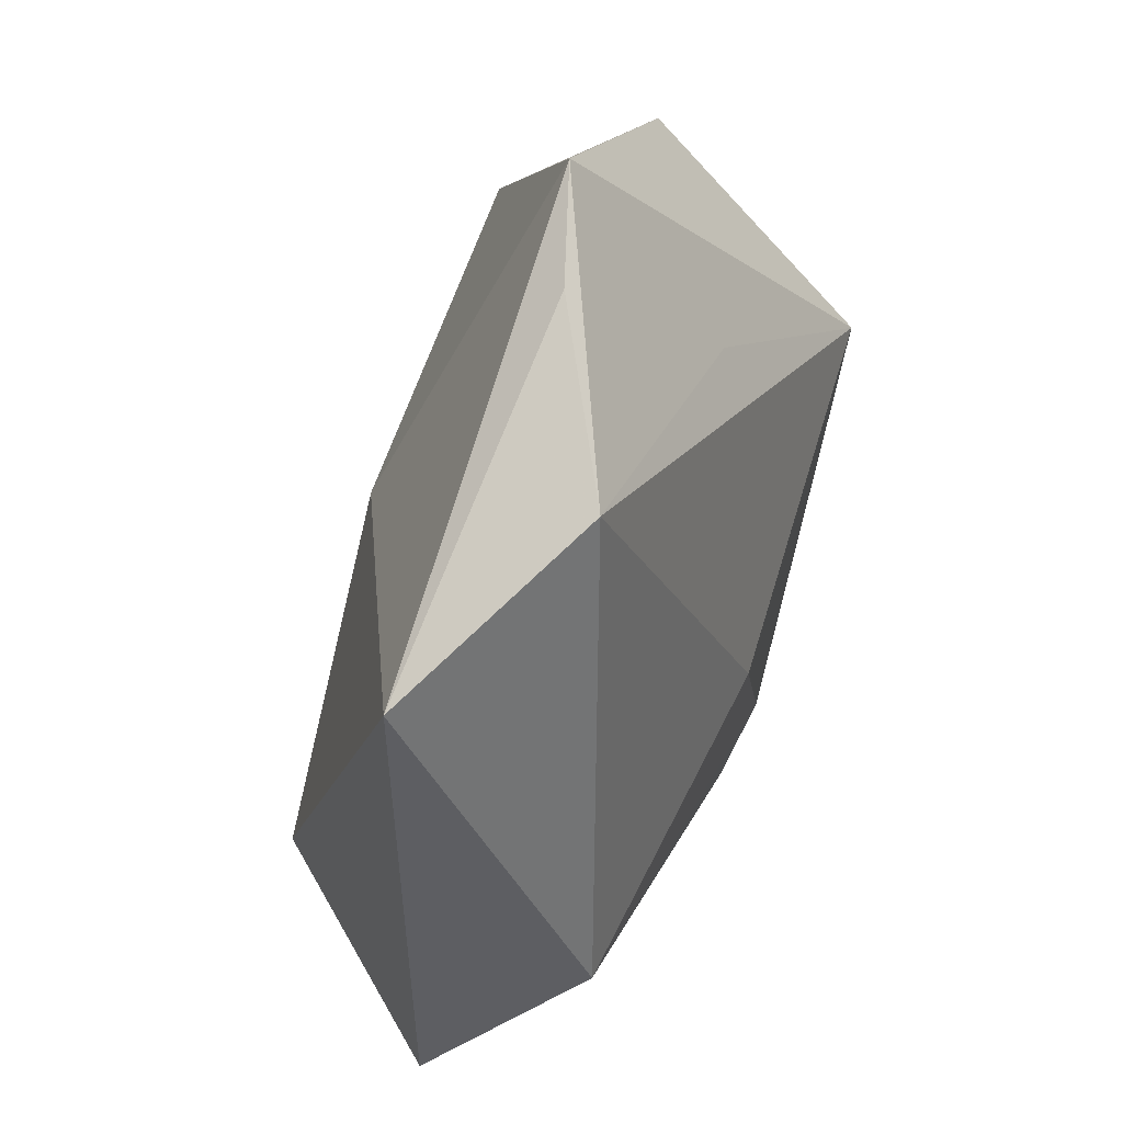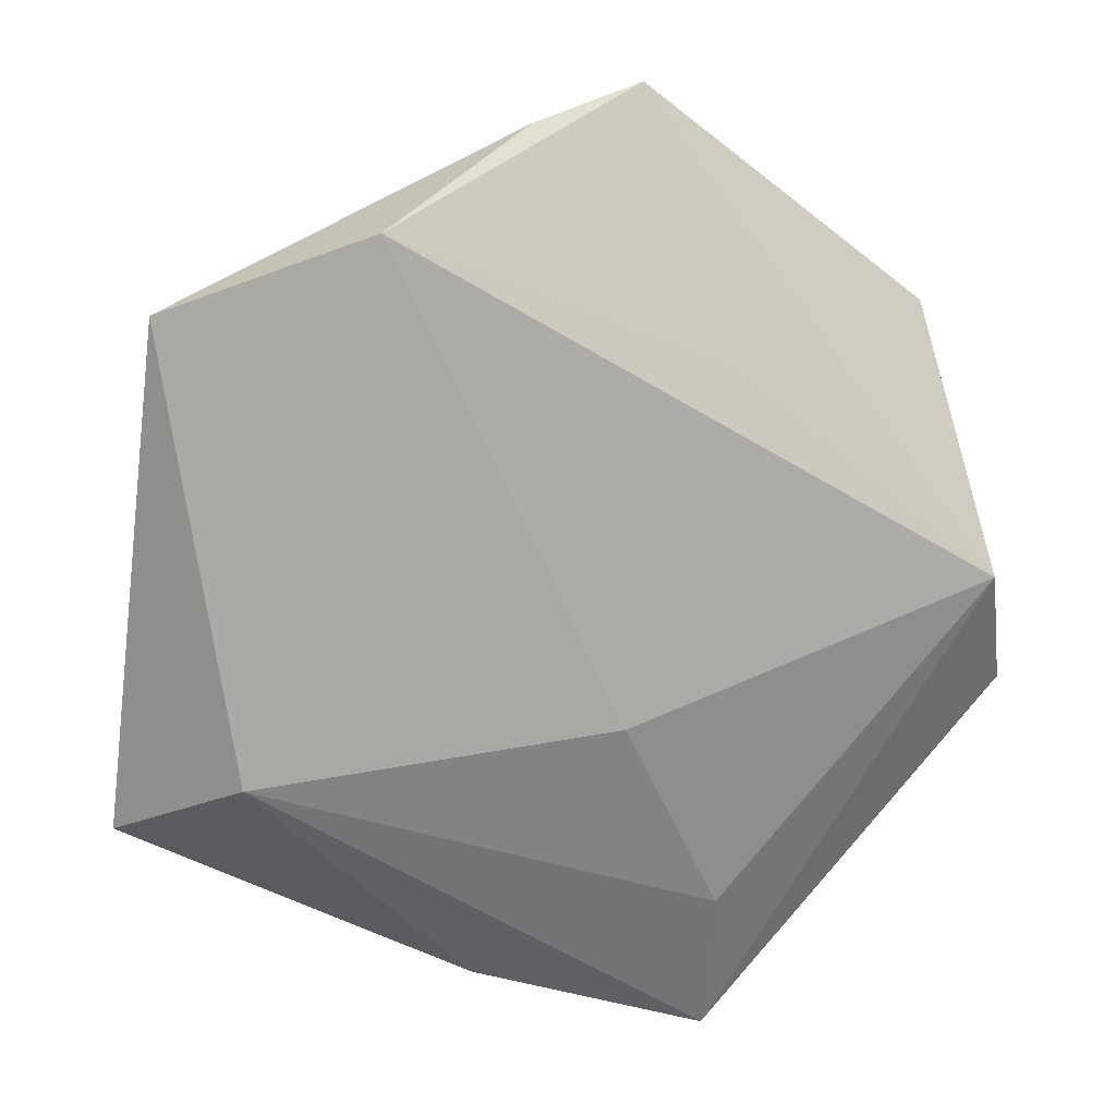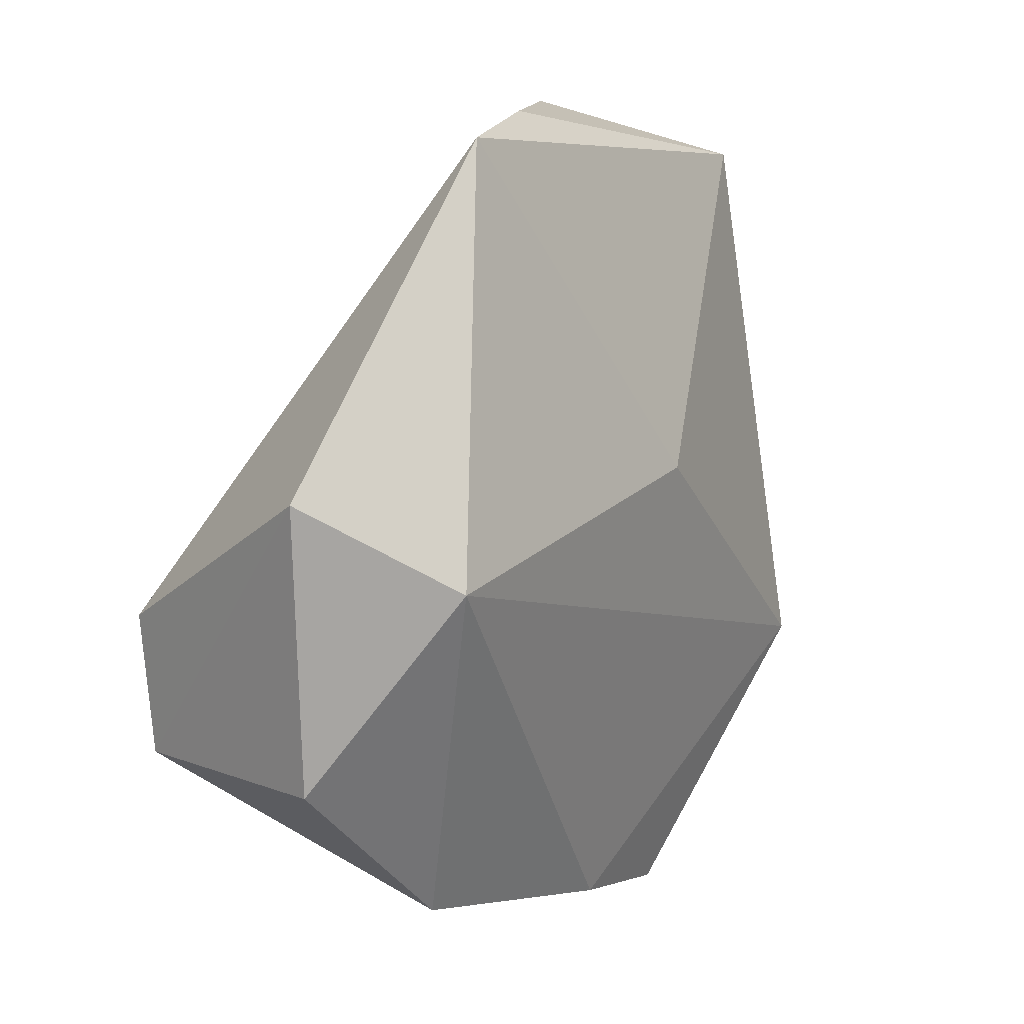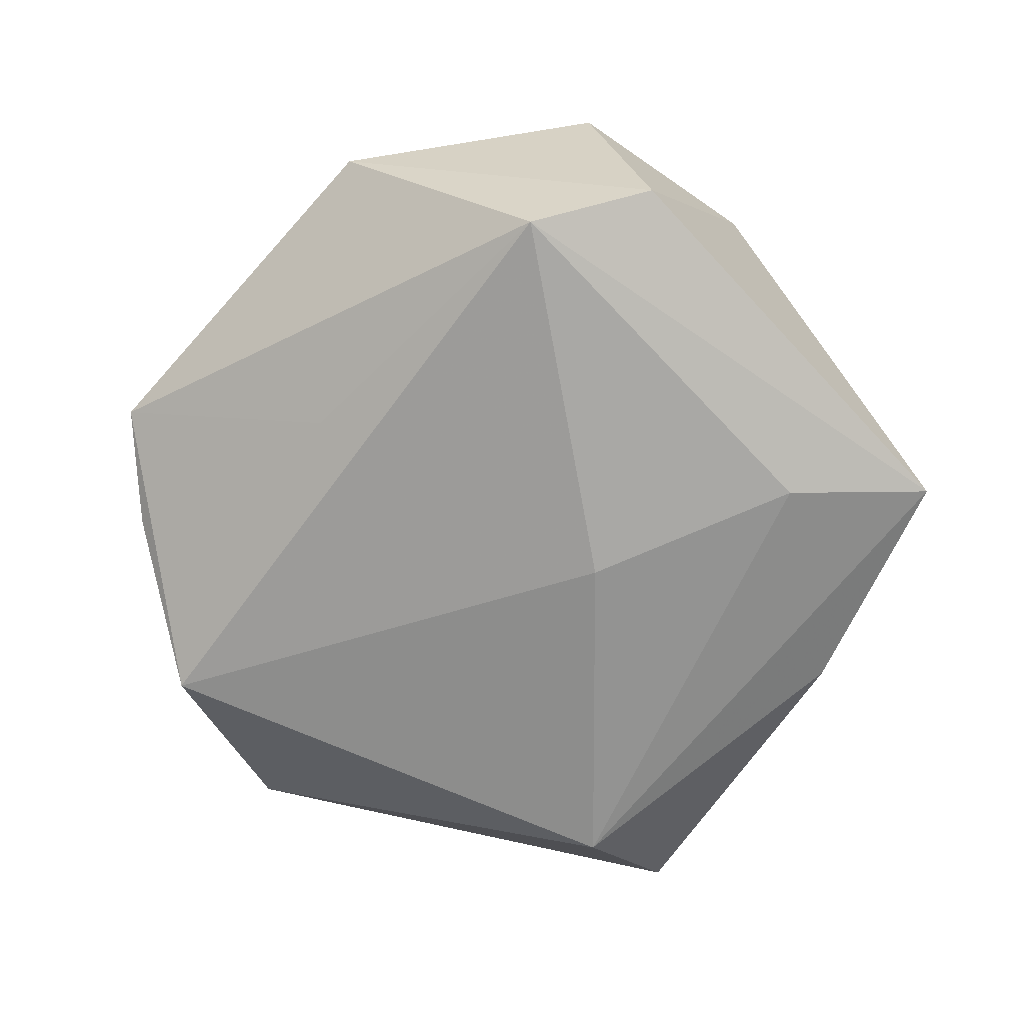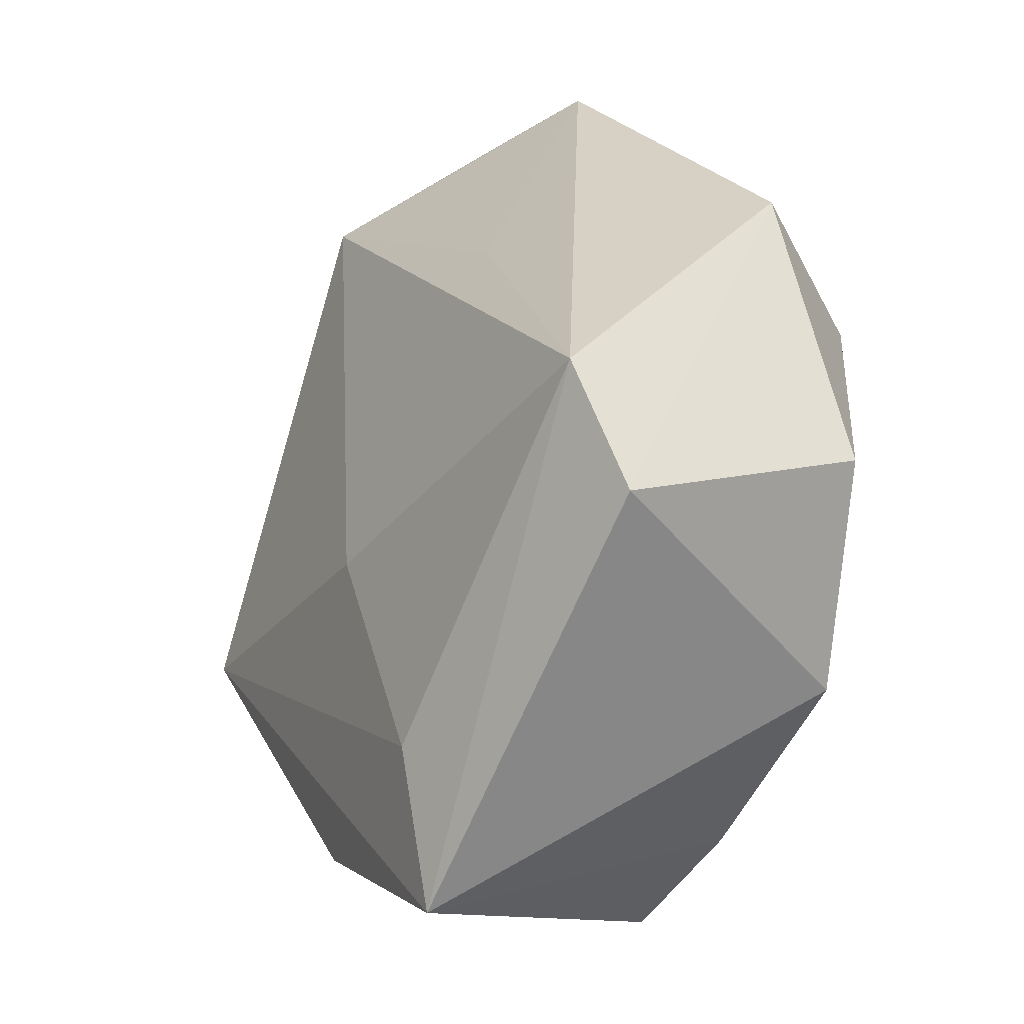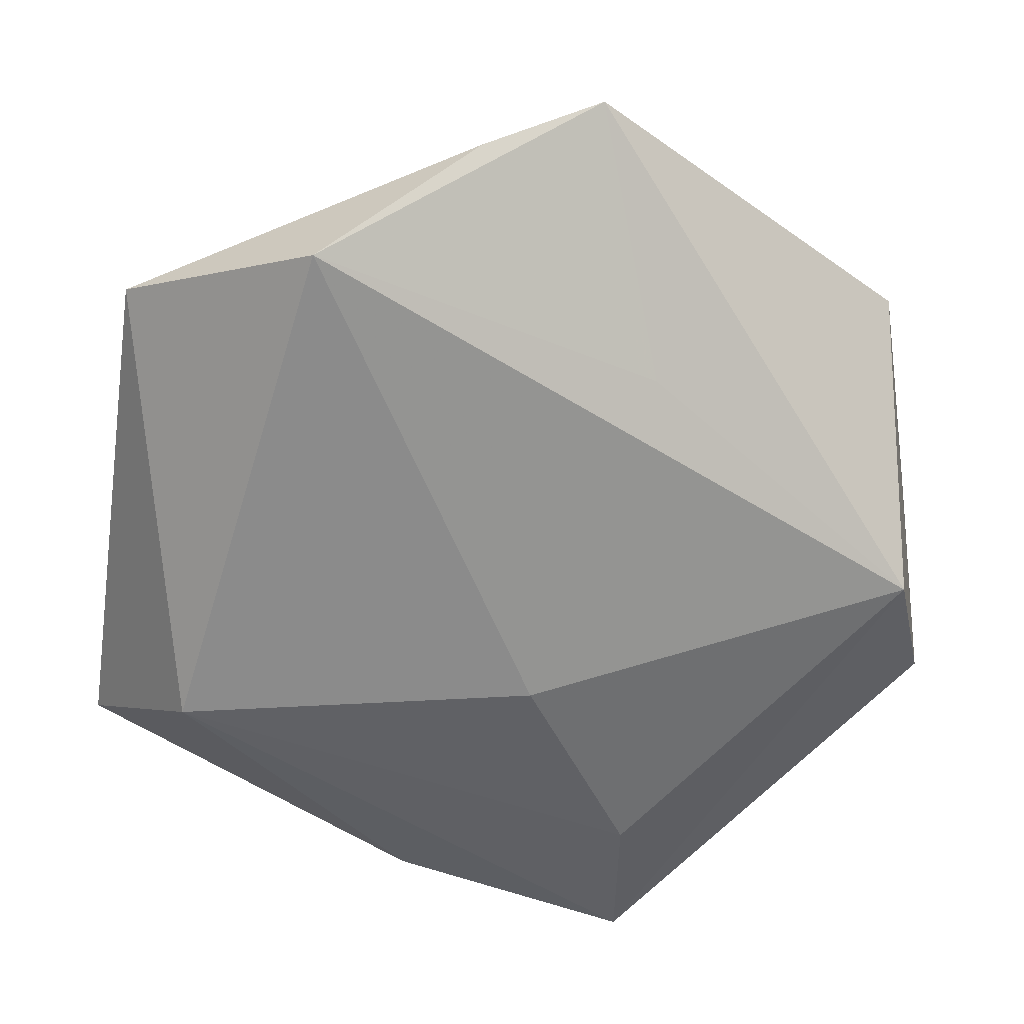
<metadata>
{"format":"obj","ext":"obj","renderer":"f3d","projection":"perspective","resolution":1024,"background":"white","views":[{"elev":54.7,"azim":108.0,"up":"+Y"},{"elev":23.5,"azim":158.7,"up":"+Y"},{"elev":29.8,"azim":-56.1,"up":"+Y"},{"elev":-74.1,"azim":-92.8,"up":"+Z"},{"elev":-19.5,"azim":-124.4,"up":"+Y"},{"elev":34.4,"azim":171.8,"up":"+Y"}]}
</metadata>
<code>
v 0.004605 -0.03983 0.002212
v -0.01164 0.02747 -0.01211
v -0.04133 -0.009433 -0.01603
v -0.007889 -0.02734 -0.0197
v -0.04053 0.02595 0.003242
v -0.008279 0.05215 0.002558
v 0.005842 0.01363 0.01858
v 0.01621 -0.03403 -0.01315
v 0.02456 -0.03211 0.002899
v -0.03772 0.004099 -0.02016
v 0.04927 -0.01715 -0.0007419
v -0.03339 0.01755 0.0184
v 0.004735 0.05007 -0.001172
v 0.0395 -0.007588 -0.01532
v -0.008011 -0.04369 -0.01659
v -0.04609 -0.002844 0.007822
v 0.02893 -0.01795 0.02067
v 0.04157 0.03414 0.002928
v 0.00292 -0.03952 0.0183
v -0.01055 -0.03268 0.01877
v 0.00257 -0.005475 -0.02046
v 0.02275 0.04376 -0.01024
v -0.03372 -0.02216 0.01389
f 14 18 11
f 22 18 14
f 11 19 9
f 17 19 11
f 11 18 17
f 8 14 11
f 15 14 8
f 11 9 8
f 8 9 15
f 22 14 21
f 21 10 22
f 1 19 15
f 15 9 1
f 1 9 19
f 15 19 20
f 20 23 15
f 12 23 20
f 20 17 12
f 19 17 20
f 16 23 12
f 13 18 22
f 22 6 13
f 13 6 18
f 22 10 2
f 2 6 22
f 10 6 2
f 12 17 7
f 7 17 18
f 7 6 12
f 18 6 7
f 15 10 4
f 10 21 4
f 4 14 15
f 4 21 14
f 5 6 10
f 12 6 5
f 5 16 12
f 15 23 3
f 23 16 3
f 3 10 15
f 3 5 10
f 16 5 3

</code>
